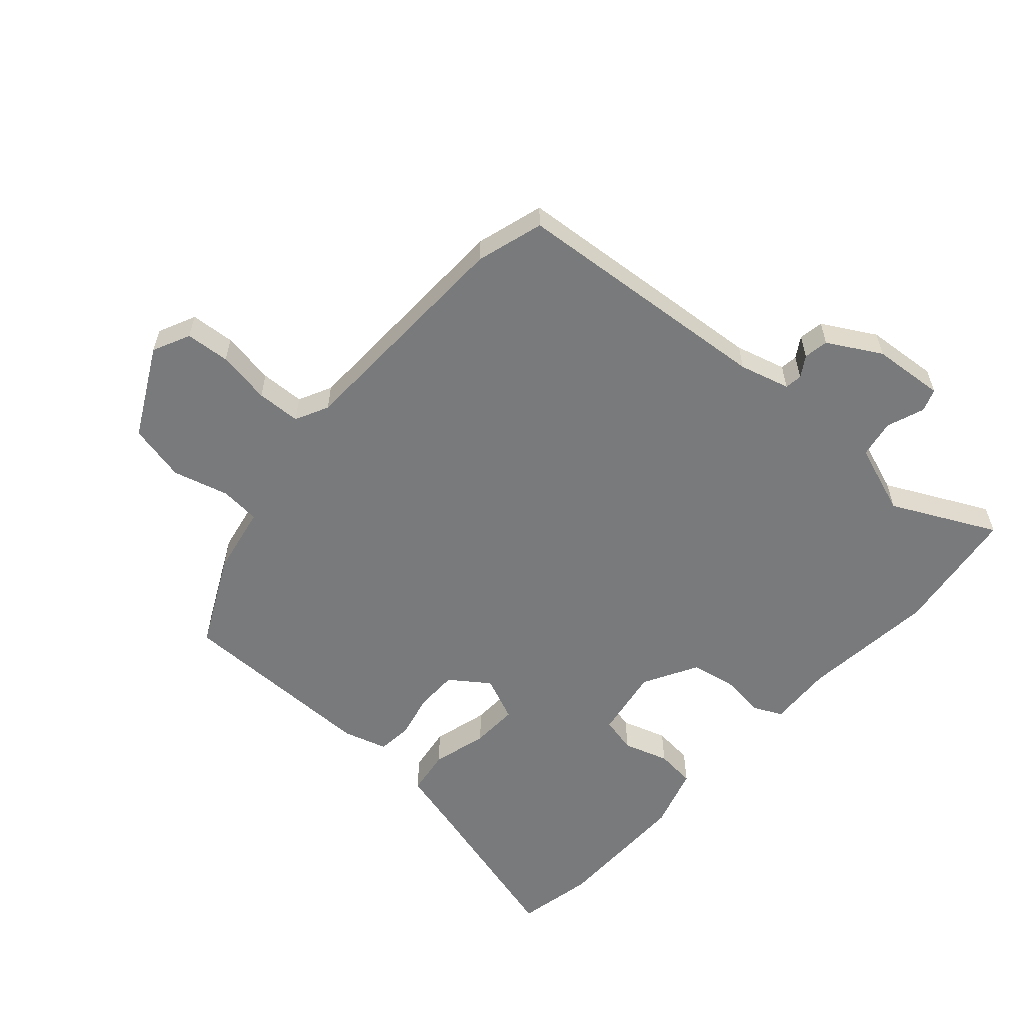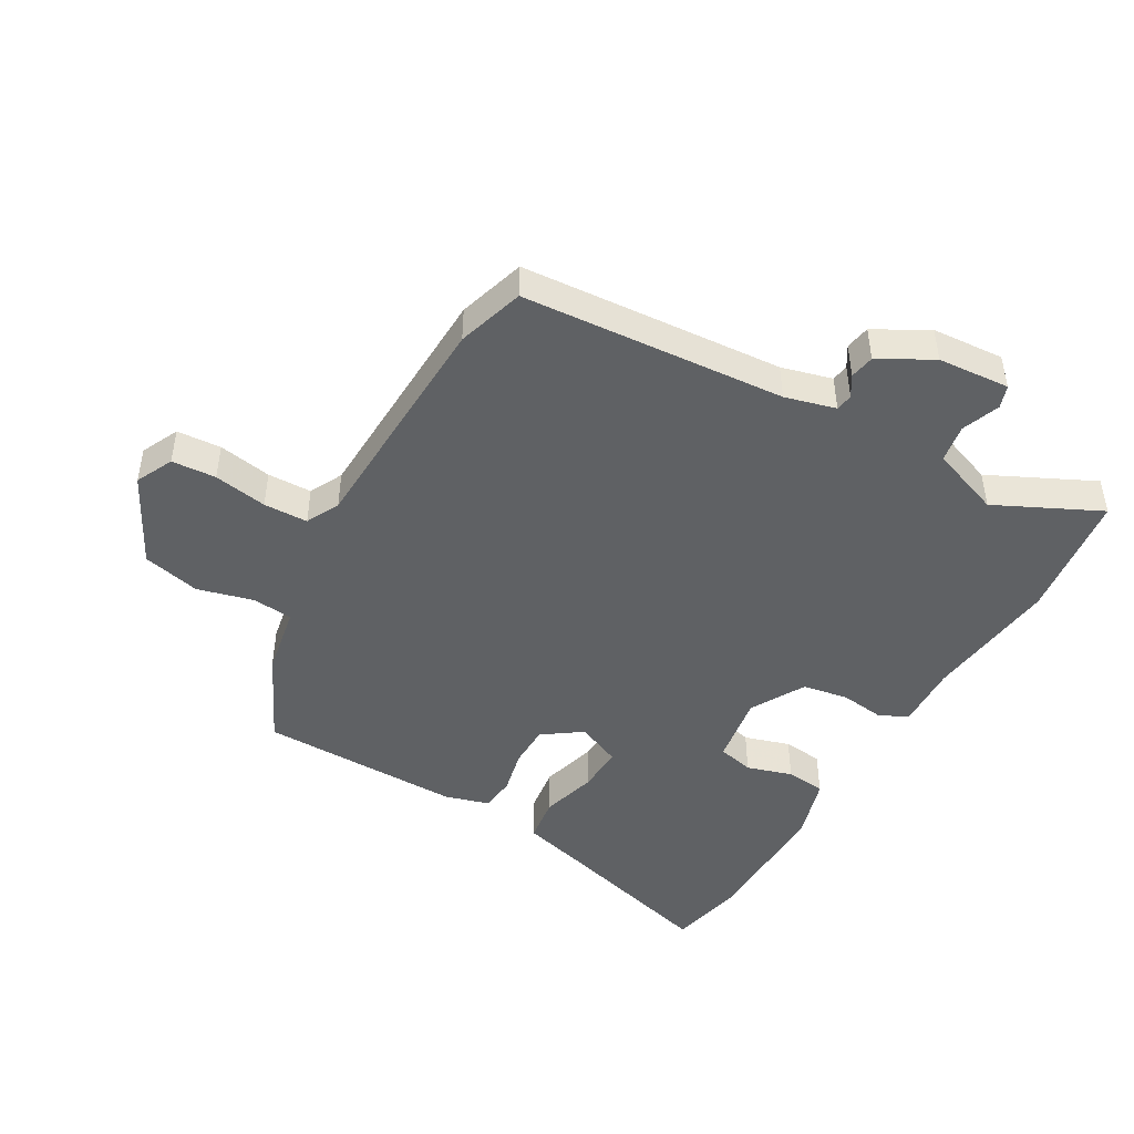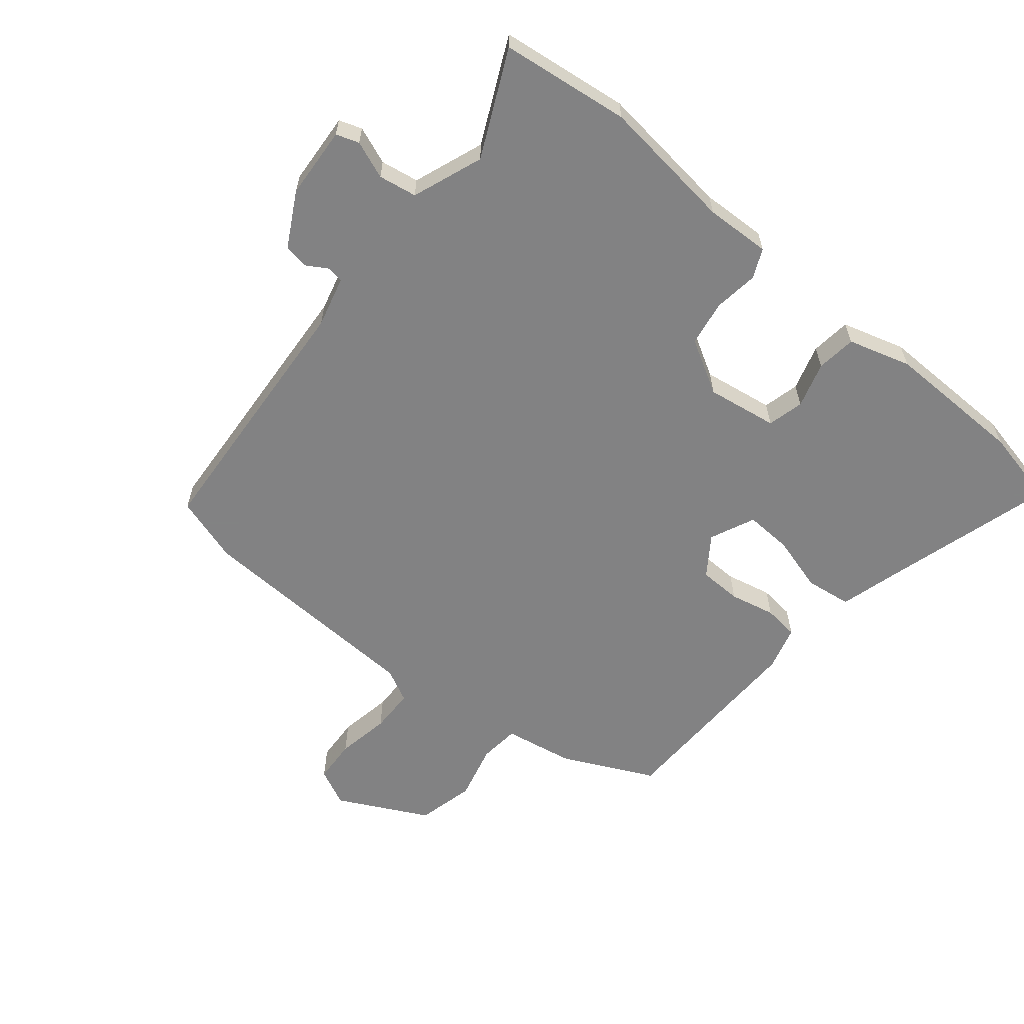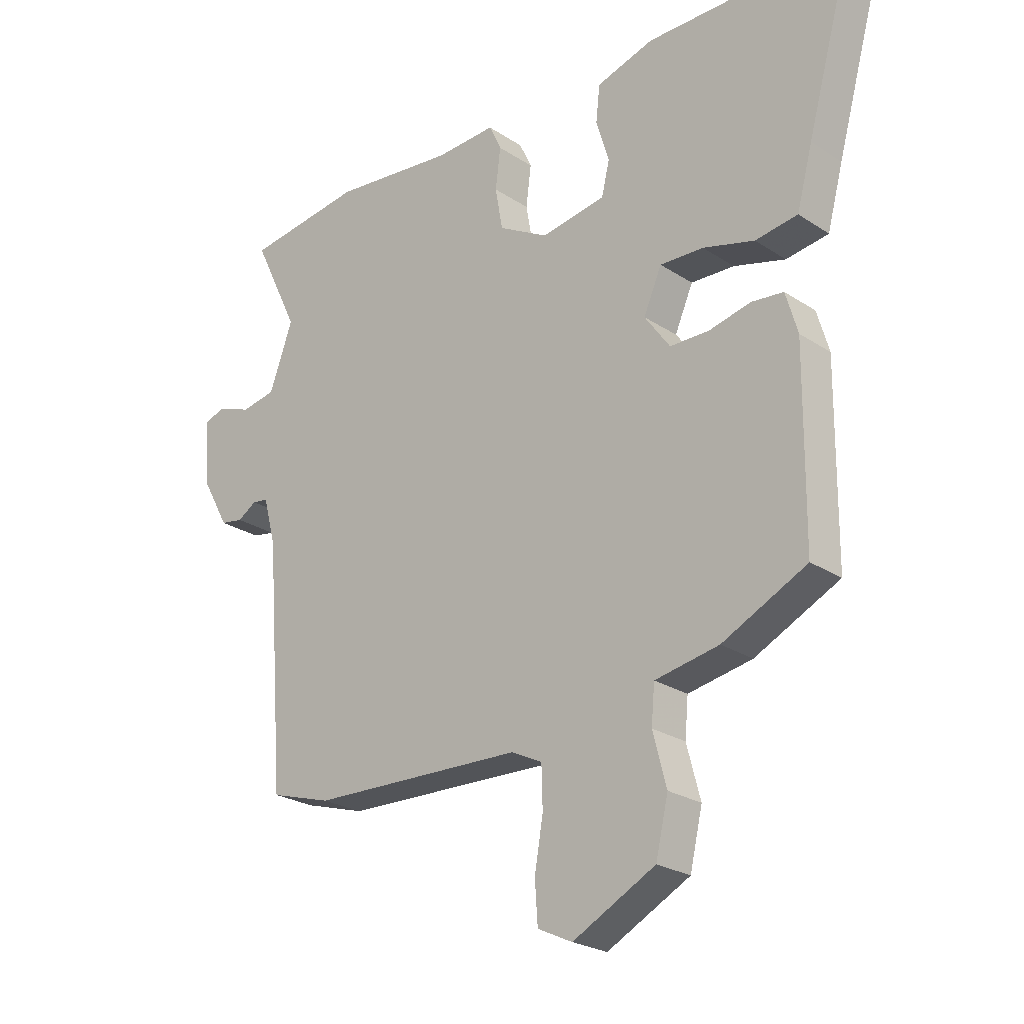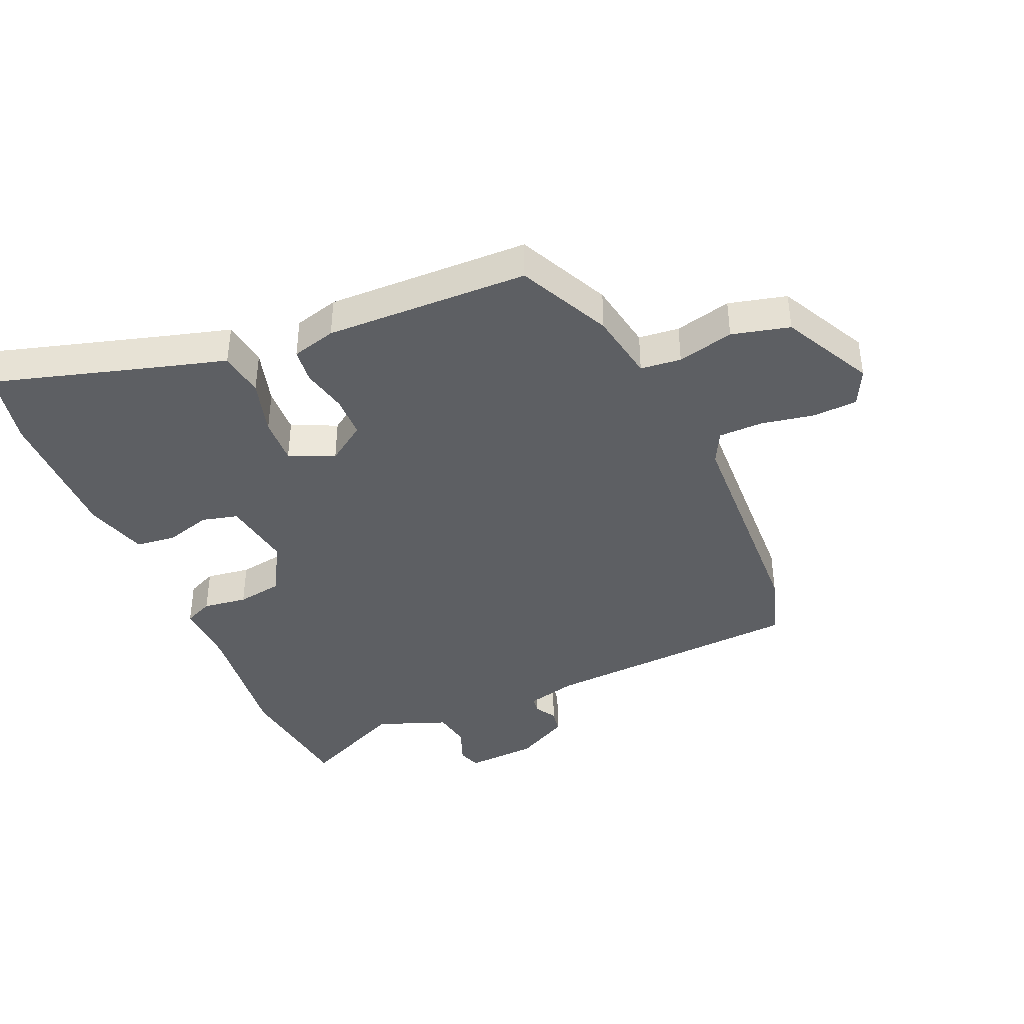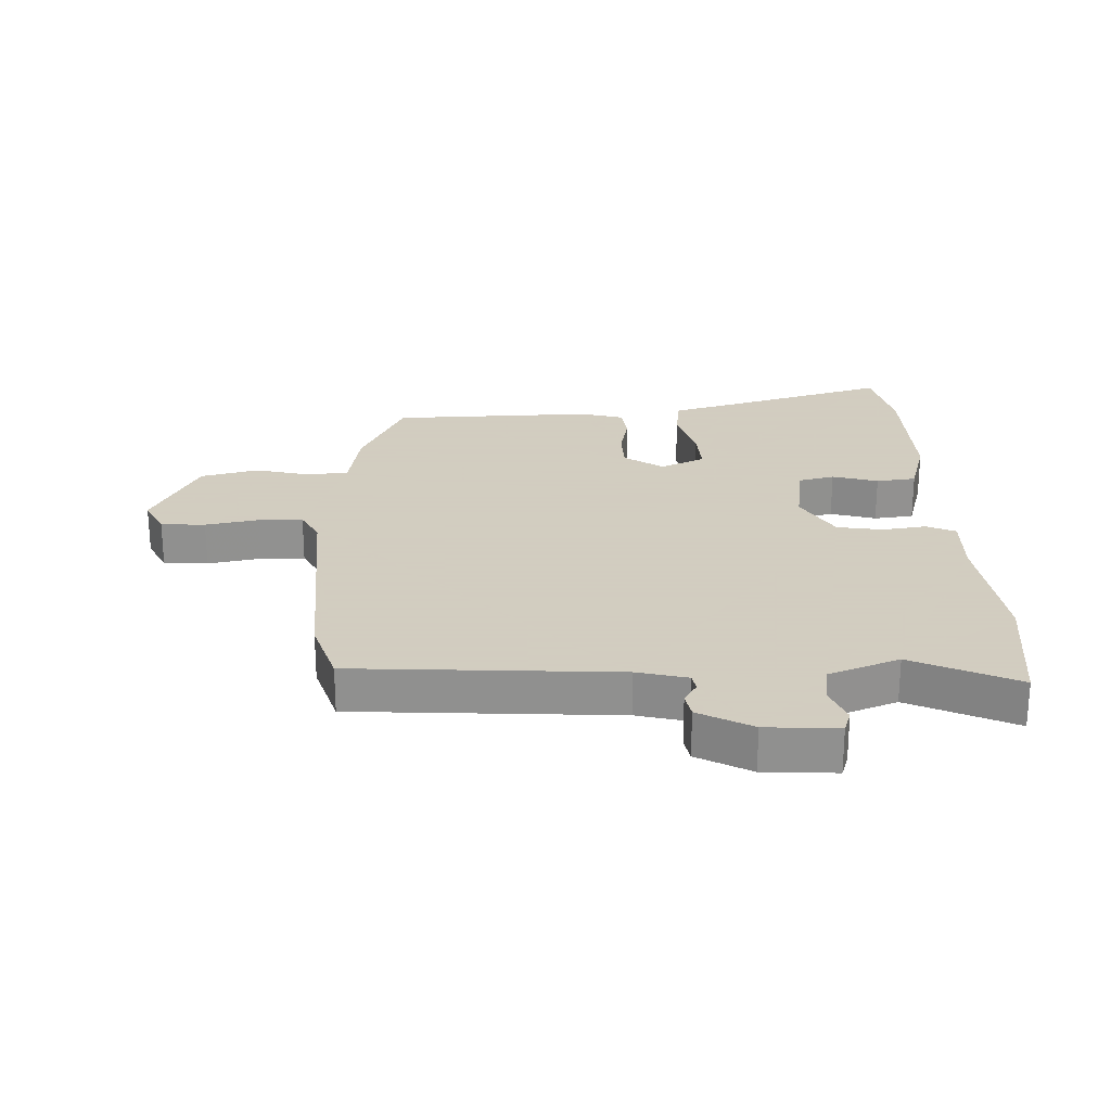
<metadata>
{"format":"obj","ext":"obj","renderer":"f3d","projection":"perspective","resolution":1024,"background":"white","views":[{"elev":-58.0,"azim":-131.4,"up":"+Y"},{"elev":-46.4,"azim":-120.0,"up":"+Y"},{"elev":-60.9,"azim":-40.0,"up":"+Y"},{"elev":-24.4,"azim":43.0,"up":"+Z"},{"elev":-39.9,"azim":112.8,"up":"+Y"},{"elev":24.3,"azim":-92.9,"up":"+Y"}]}
</metadata>
<code>
v 0.507 0.07 -0.412
v 0.358 0.07 -0.485
v 0.245 0.07 -0.506
v 0.239 0.07 -0.572
v 0.263 0.07 -0.663
v 0.241 0.07 -0.757
v 0.095 0.07 -0.833
v 0.034 0.07 -0.804
v 0.029 0.07 -0.732
v 0.044 0.07 -0.645
v 0.042 0.07 -0.573
v -0.012 0.07 -0.546
v -0.391 0.07 -0.533
v -0.5 0.07 -0.5
v -0.533 0.07 -0.073
v -0.555 0.07 0.009
v -0.583 0.07 0.013
v -0.617 0.07 -0.008
v -0.657 0.07 -0.001
v -0.705 0.07 0.085
v -0.714 0.07 0.202
v -0.677 0.07 0.215
v -0.616 0.07 0.192
v -0.554 0.07 0.203
v -0.512 0.07 0.318
v -0.594 0.07 0.487
v -0.385 0.07 0.515
v -0.166 0.07 0.491
v -0.06 0.07 0.496
v -0.038 0.07 0.449
v -0.047 0.07 0.377
v -0.034 0.07 0.303
v 0.054 0.07 0.254
v 0.169 0.07 0.273
v 0.183 0.07 0.332
v 0.16 0.07 0.406
v 0.167 0.07 0.471
v 0.269 0.07 0.502
v 0.497 0.07 0.501
v 0.623 0.07 0.475
v 0.547 0.07 0.203
v 0.519 0.07 0.099
v 0.444 0.07 0.088
v 0.353 0.07 0.113
v 0.276 0.07 0.116
v 0.244 0.07 0.043
v 0.289 0.07 -0.02
v 0.358 0.07 -0.021
v 0.432 0.07 -0.004
v 0.489 0.07 -0.01
v 0.51 0.07 -0.082
v 0.507 0 -0.412
v 0.358 0 -0.485
v 0.245 0 -0.506
v 0.239 0 -0.572
v 0.263 0 -0.663
v 0.241 0 -0.757
v 0.095 0 -0.833
v 0.034 0 -0.804
v 0.029 0 -0.732
v 0.044 0 -0.645
v 0.042 0 -0.573
v -0.012 0 -0.546
v -0.391 0 -0.533
v -0.5 0 -0.5
v -0.533 0 -0.073
v -0.555 0 0.009
v -0.583 0 0.013
v -0.617 0 -0.008
v -0.657 0 -0.001
v -0.705 0 0.085
v -0.714 0 0.202
v -0.677 0 0.215
v -0.616 0 0.192
v -0.554 0 0.203
v -0.512 0 0.318
v -0.594 0 0.487
v -0.385 0 0.515
v -0.166 0 0.491
v -0.06 0 0.496
v -0.038 0 0.449
v -0.047 0 0.377
v -0.034 0 0.303
v 0.054 0 0.254
v 0.169 0 0.273
v 0.183 0 0.332
v 0.16 0 0.406
v 0.167 0 0.471
v 0.269 0 0.502
v 0.497 0 0.501
v 0.623 0 0.475
v 0.547 0 0.203
v 0.519 0 0.099
v 0.444 0 0.088
v 0.353 0 0.113
v 0.276 0 0.116
v 0.244 0 0.043
v 0.289 0 -0.02
v 0.358 0 -0.021
v 0.432 0 -0.004
v 0.489 0 -0.01
v 0.51 0 -0.082
f 48 49 50 51
f 47 48 51 1
f 46 47 1 2
f 41 42 43 44
f 41 44 45
f 40 41 45
f 39 40 45
f 38 39 45
f 35 36 37 38
f 34 35 38 45
f 33 34 45 46
f 28 29 30 31
f 28 31 32
f 25 26 27 28
f 24 25 28 32
f 20 21 22 23
f 20 23 24
f 17 18 19 20
f 16 17 20 24
f 15 16 24 32
f 12 13 14 15
f 11 12 15 32
f 7 8 9 10
f 7 10 11
f 4 5 6 7
f 3 4 7 11
f 33 46 2 3
f 3 11 32 33
f 102 101 100 99
f 52 102 99 98
f 53 52 98 97
f 95 94 93 92
f 96 95 92
f 96 92 91
f 96 91 90
f 96 90 89
f 89 88 87 86
f 96 89 86 85
f 97 96 85 84
f 82 81 80 79
f 83 82 79
f 79 78 77 76
f 83 79 76 75
f 74 73 72 71
f 75 74 71
f 71 70 69 68
f 75 71 68 67
f 83 75 67 66
f 66 65 64 63
f 83 66 63 62
f 61 60 59 58
f 62 61 58
f 58 57 56 55
f 62 58 55 54
f 54 53 97 84
f 84 83 62 54
f 1 52 53 2
f 2 53 54 3
f 3 54 55 4
f 4 55 56 5
f 5 56 57 6
f 6 57 58 7
f 7 58 59 8
f 8 59 60 9
f 9 60 61 10
f 10 61 62 11
f 11 62 63 12
f 12 63 64 13
f 13 64 65 14
f 14 65 66 15
f 15 66 67 16
f 16 67 68 17
f 17 68 69 18
f 18 69 70 19
f 19 70 71 20
f 20 71 72 21
f 21 72 73 22
f 22 73 74 23
f 23 74 75 24
f 24 75 76 25
f 25 76 77 26
f 26 77 78 27
f 27 78 79 28
f 28 79 80 29
f 29 80 81 30
f 30 81 82 31
f 31 82 83 32
f 32 83 84 33
f 33 84 85 34
f 34 85 86 35
f 35 86 87 36
f 36 87 88 37
f 37 88 89 38
f 38 89 90 39
f 39 90 91 40
f 40 91 92 41
f 41 92 93 42
f 42 93 94 43
f 43 94 95 44
f 44 95 96 45
f 45 96 97 46
f 46 97 98 47
f 47 98 99 48
f 48 99 100 49
f 49 100 101 50
f 50 101 102 51
f 51 102 52 1

</code>
